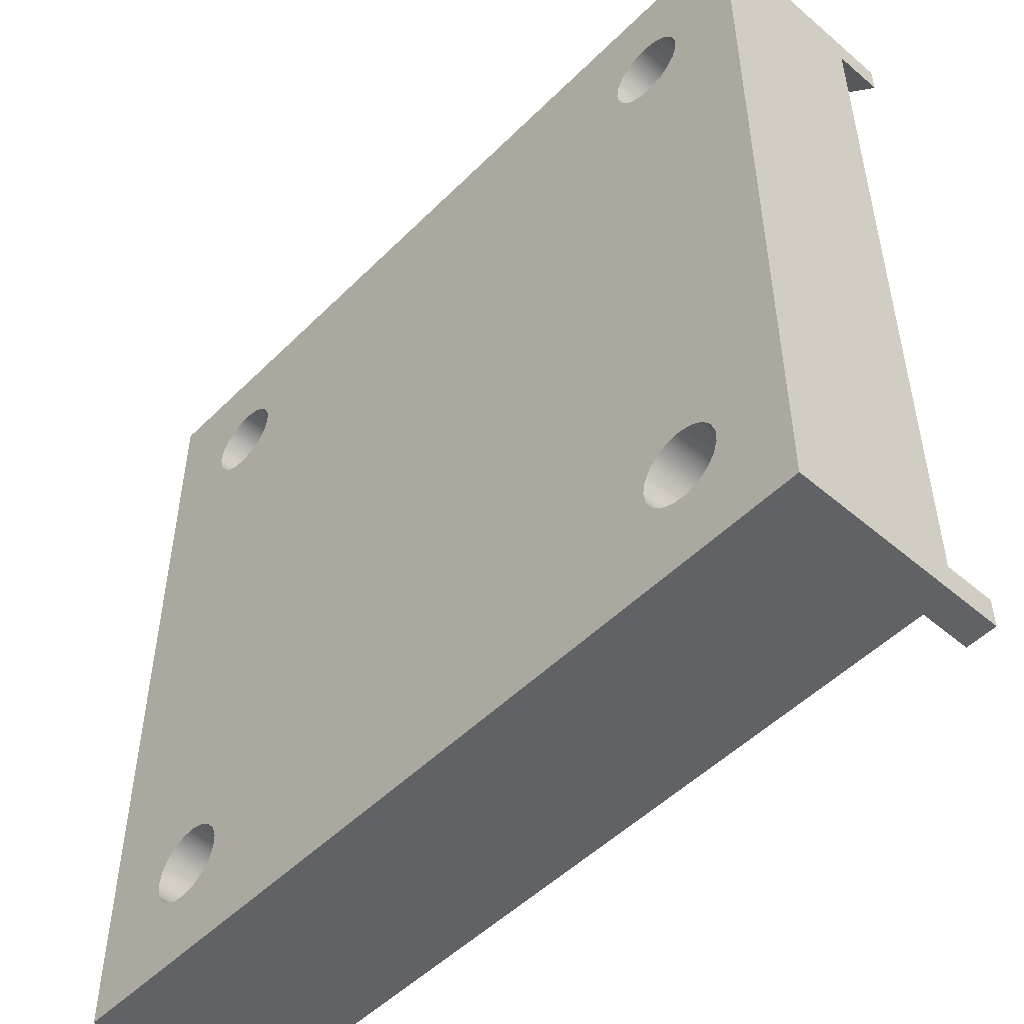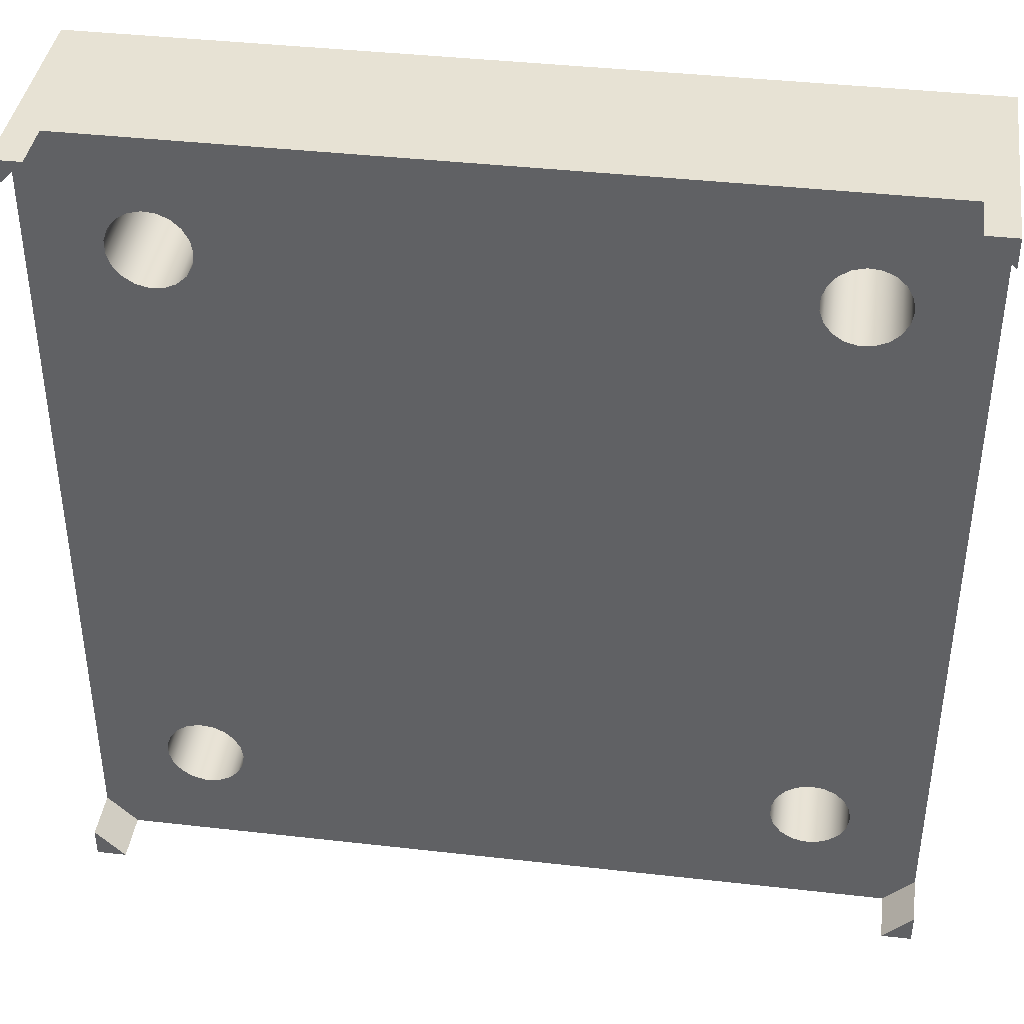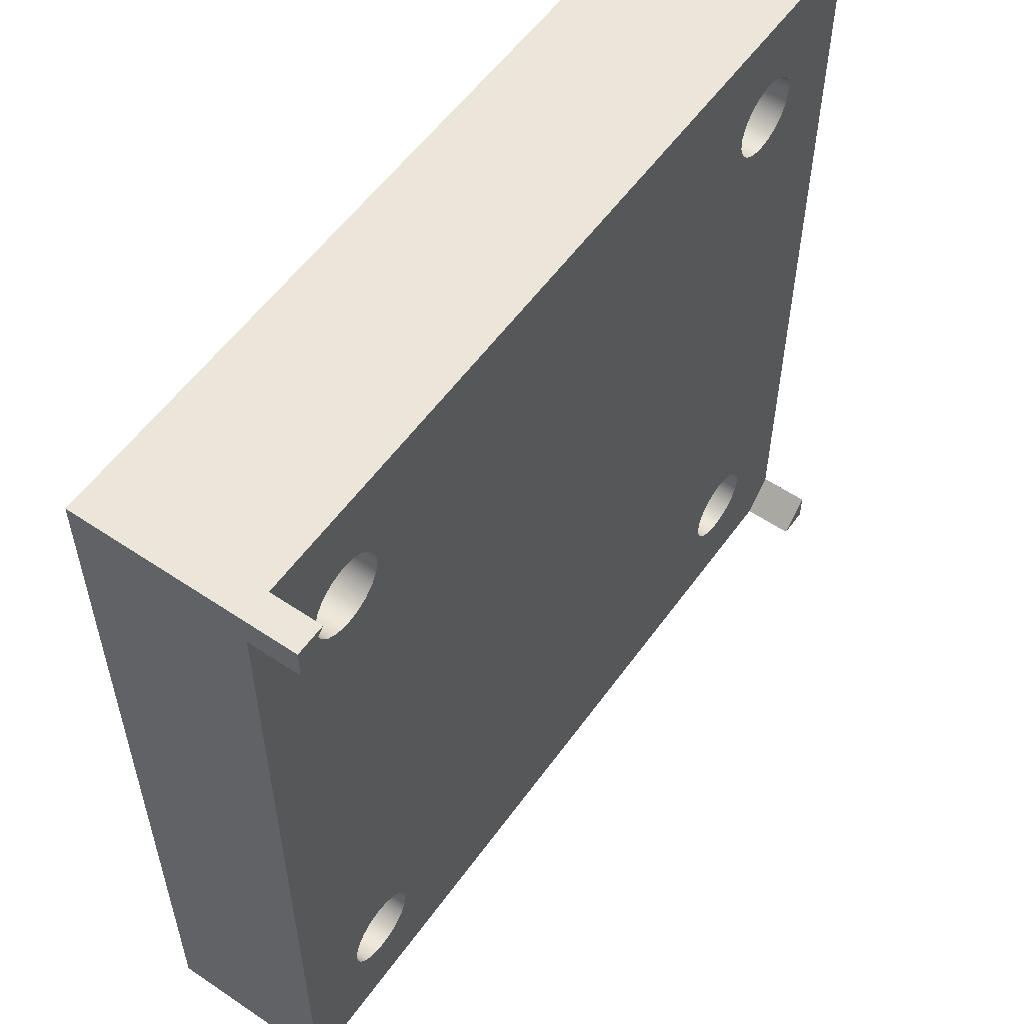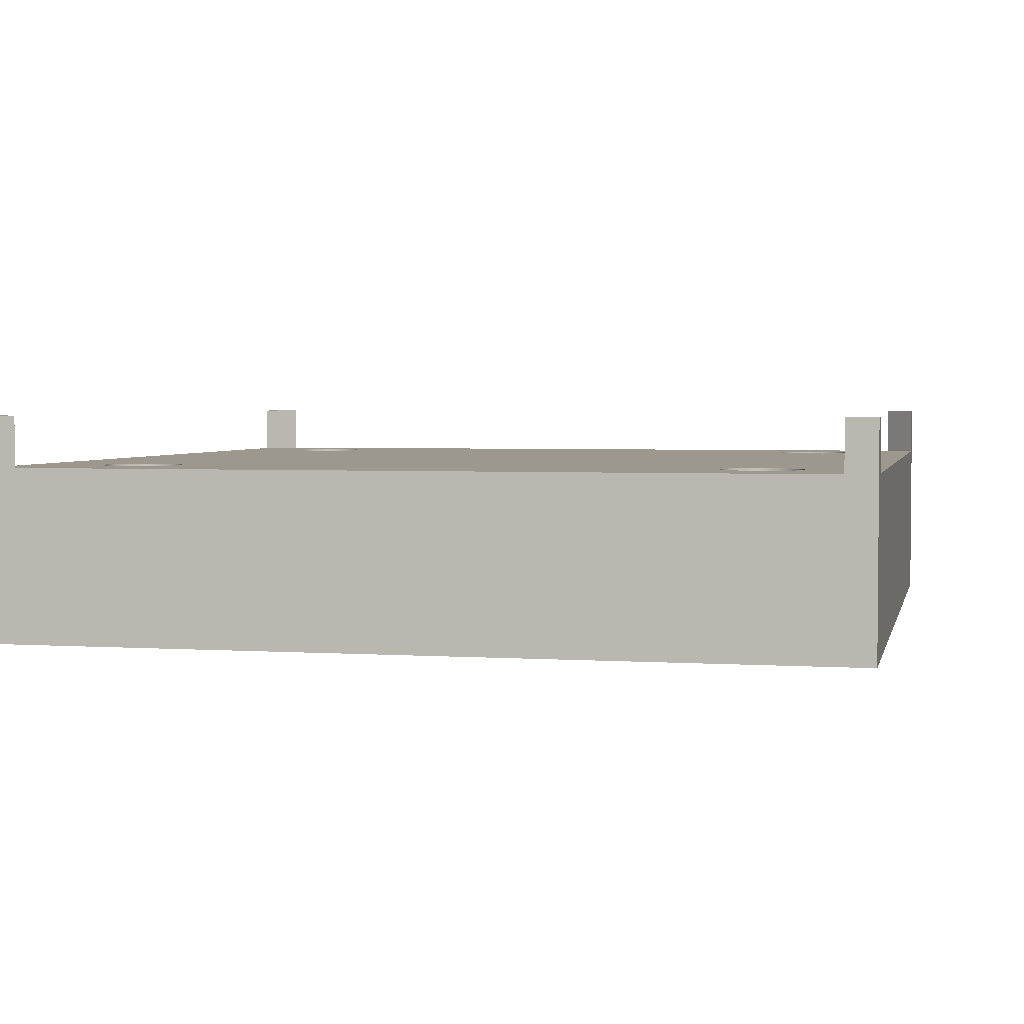
<metadata>
{"format":"obj","ext":"obj","renderer":"f3d","projection":"perspective","resolution":1024,"background":"white","views":[{"elev":-50.6,"azim":47.1,"up":"+Z"},{"elev":40.0,"azim":-172.0,"up":"+Z"},{"elev":56.0,"azim":125.2,"up":"+Z"},{"elev":3.1,"azim":-77.4,"up":"+Y"}]}
</metadata>
<code>
v 3.465 0.85 0.565
v 3.476 0.85 0.6299
v 3.507 0.85 0.6878
v 3.556 0.85 0.7324
v 3.616 0.85 0.7589
v 3.682 0.85 0.7643
v 3.745 0.85 0.7482
v 3.8 0.85 0.7121
v 3.841 0.85 0.6602
v 3.862 0.85 0.5979
v 3.862 0.85 0.5321
v 3.841 0.85 0.4698
v 3.8 0.85 0.4179
v 3.745 0.85 0.3818
v 3.682 0.85 0.3657
v 3.616 0.85 0.3711
v 3.556 0.85 0.3976
v 3.507 0.85 0.4422
v 3.476 0.85 0.5001
v 3.465 0 0.565
v 3.476 0 0.5001
v 3.507 0 0.4422
v 3.556 0 0.3976
v 3.616 0 0.3711
v 3.682 0 0.3657
v 3.745 0 0.3818
v 3.8 0 0.4179
v 3.841 0 0.4698
v 3.862 0 0.5321
v 3.862 0 0.5979
v 3.841 0 0.6602
v 3.8 0 0.7121
v 3.745 0 0.7482
v 3.682 0 0.7643
v 3.616 0 0.7589
v 3.556 0 0.7324
v 3.507 0 0.6878
v 3.476 0 0.6299
v 3.465 0.85 0.565
v 3.465 0 0.565
v 3.465 0.85 3.665
v 3.476 0.85 3.73
v 3.507 0.85 3.788
v 3.556 0.85 3.832
v 3.616 0.85 3.859
v 3.682 0.85 3.864
v 3.745 0.85 3.848
v 3.8 0.85 3.812
v 3.841 0.85 3.76
v 3.862 0.85 3.698
v 3.862 0.85 3.632
v 3.841 0.85 3.57
v 3.8 0.85 3.518
v 3.745 0.85 3.482
v 3.682 0.85 3.466
v 3.616 0.85 3.471
v 3.556 0.85 3.498
v 3.507 0.85 3.542
v 3.476 0.85 3.6
v 3.465 0 3.665
v 3.476 0 3.6
v 3.507 0 3.542
v 3.556 0 3.498
v 3.616 0 3.471
v 3.682 0 3.466
v 3.745 0 3.482
v 3.8 0 3.518
v 3.841 0 3.57
v 3.862 0 3.632
v 3.862 0 3.698
v 3.841 0 3.76
v 3.8 0 3.812
v 3.745 0 3.848
v 3.682 0 3.864
v 3.616 0 3.859
v 3.556 0 3.832
v 3.507 0 3.788
v 3.476 0 3.73
v 3.465 0.85 3.665
v 3.465 0 3.665
v 0.365 0.85 0.565
v 0.3758 0.85 0.6299
v 0.4072 0.85 0.6878
v 0.4556 0.85 0.7324
v 0.5159 0.85 0.7589
v 0.5815 0.85 0.7643
v 0.6453 0.85 0.7482
v 0.7005 0.85 0.7121
v 0.7409 0.85 0.6602
v 0.7623 0.85 0.5979
v 0.7623 0.85 0.5321
v 0.7409 0.85 0.4698
v 0.7005 0.85 0.4179
v 0.6453 0.85 0.3818
v 0.5815 0.85 0.3657
v 0.5159 0.85 0.3711
v 0.4556 0.85 0.3976
v 0.4072 0.85 0.4422
v 0.3758 0.85 0.5001
v 0.365 0 0.565
v 0.3758 0 0.5001
v 0.4072 0 0.4422
v 0.4556 0 0.3976
v 0.5159 0 0.3711
v 0.5815 0 0.3657
v 0.6453 0 0.3818
v 0.7005 0 0.4179
v 0.7409 0 0.4698
v 0.7623 0 0.5321
v 0.7623 0 0.5979
v 0.7409 0 0.6602
v 0.7005 0 0.7121
v 0.6453 0 0.7482
v 0.5815 0 0.7643
v 0.5159 0 0.7589
v 0.4556 0 0.7324
v 0.4072 0 0.6878
v 0.3758 0 0.6299
v 0.365 0.85 0.565
v 0.365 0 0.565
v 0.365 0.85 3.665
v 0.3758 0.85 3.73
v 0.4072 0.85 3.788
v 0.4556 0.85 3.832
v 0.5159 0.85 3.859
v 0.5815 0.85 3.864
v 0.6453 0.85 3.848
v 0.7005 0.85 3.812
v 0.7409 0.85 3.76
v 0.7623 0.85 3.698
v 0.7623 0.85 3.632
v 0.7409 0.85 3.57
v 0.7005 0.85 3.518
v 0.6453 0.85 3.482
v 0.5815 0.85 3.466
v 0.5159 0.85 3.471
v 0.4556 0.85 3.498
v 0.4072 0.85 3.542
v 0.3758 0.85 3.6
v 0.365 0 3.665
v 0.3758 0 3.6
v 0.4072 0 3.542
v 0.4556 0 3.498
v 0.5159 0 3.471
v 0.5815 0 3.466
v 0.6453 0 3.482
v 0.7005 0 3.518
v 0.7409 0 3.57
v 0.7623 0 3.632
v 0.7623 0 3.698
v 0.7409 0 3.76
v 0.7005 0 3.812
v 0.6453 0 3.848
v 0.5815 0 3.864
v 0.5159 0 3.859
v 0.4556 0 3.832
v 0.4072 0 3.788
v 0.3758 0 3.73
v 0.365 0.85 3.665
v 0.365 0 3.665
v 0 0.85 0.15
v 0.15 0.85 0
v 0.15 1.1 0
v 0 1.1 0.15
v 0 1.1 0.15
v 0.15 1.1 0
v 0 1.1 0
v 3.465 0.85 0.565
v 3.476 0.85 0.5001
v 3.507 0.85 0.4422
v 3.556 0.85 0.3976
v 3.616 0.85 0.3711
v 3.682 0.85 0.3657
v 3.745 0.85 0.3818
v 3.8 0.85 0.4179
v 3.841 0.85 0.4698
v 3.862 0.85 0.5321
v 3.862 0.85 0.5979
v 3.841 0.85 0.6602
v 3.8 0.85 0.7121
v 3.745 0.85 0.7482
v 3.682 0.85 0.7643
v 3.616 0.85 0.7589
v 3.556 0.85 0.7324
v 3.507 0.85 0.6878
v 3.476 0.85 0.6299
v 3.465 0.85 3.665
v 3.476 0.85 3.6
v 3.507 0.85 3.542
v 3.556 0.85 3.498
v 3.616 0.85 3.471
v 3.682 0.85 3.466
v 3.745 0.85 3.482
v 3.8 0.85 3.518
v 3.841 0.85 3.57
v 3.862 0.85 3.632
v 3.862 0.85 3.698
v 3.841 0.85 3.76
v 3.8 0.85 3.812
v 3.745 0.85 3.848
v 3.682 0.85 3.864
v 3.616 0.85 3.859
v 3.556 0.85 3.832
v 3.507 0.85 3.788
v 3.476 0.85 3.73
v 0.365 0.85 0.565
v 0.3758 0.85 0.5001
v 0.4072 0.85 0.4422
v 0.4556 0.85 0.3976
v 0.5159 0.85 0.3711
v 0.5815 0.85 0.3657
v 0.6453 0.85 0.3818
v 0.7005 0.85 0.4179
v 0.7409 0.85 0.4698
v 0.7623 0.85 0.5321
v 0.7623 0.85 0.5979
v 0.7409 0.85 0.6602
v 0.7005 0.85 0.7121
v 0.6453 0.85 0.7482
v 0.5815 0.85 0.7643
v 0.5159 0.85 0.7589
v 0.4556 0.85 0.7324
v 0.4072 0.85 0.6878
v 0.3758 0.85 0.6299
v 0.365 0.85 3.665
v 0.3758 0.85 3.6
v 0.4072 0.85 3.542
v 0.4556 0.85 3.498
v 0.5159 0.85 3.471
v 0.5815 0.85 3.466
v 0.6453 0.85 3.482
v 0.7005 0.85 3.518
v 0.7409 0.85 3.57
v 0.7623 0.85 3.632
v 0.7623 0.85 3.698
v 0.7409 0.85 3.76
v 0.7005 0.85 3.812
v 0.6453 0.85 3.848
v 0.5815 0.85 3.864
v 0.5159 0.85 3.859
v 0.4556 0.85 3.832
v 0.4072 0.85 3.788
v 0.3758 0.85 3.73
v 0.15 0.85 0
v 0 0.85 0.15
v 0 0.85 4.08
v 0.15 0.85 4.23
v 4.08 0.85 4.23
v 4.23 0.85 4.08
v 4.23 0.85 0.15
v 4.08 0.85 0
v 4.08 0.85 0
v 4.23 0.85 0.15
v 4.23 1.1 0.15
v 4.08 1.1 0
v 4.08 1.1 0
v 4.23 1.1 0.15
v 4.23 1.1 0
v 0.15 0.85 4.23
v 0 0.85 4.08
v 0 1.1 4.08
v 0.15 1.1 4.23
v 0.15 1.1 4.23
v 0 1.1 4.08
v 0 1.1 4.23
v 4.23 0.85 4.08
v 4.08 0.85 4.23
v 4.08 1.1 4.23
v 4.23 1.1 4.08
v 4.23 1.1 4.08
v 4.08 1.1 4.23
v 4.23 1.1 4.23
v 0 0 0
v 0 0 4.23
v 0 1.1 4.23
v 0 1.1 4.08
v 0 0.85 4.08
v 0 0.85 0.15
v 0 1.1 0.15
v 0 1.1 0
v 4.23 0 0
v 0 0 0
v 0 1.1 0
v 0.15 1.1 0
v 0.15 0.85 0
v 4.08 0.85 0
v 4.08 1.1 0
v 4.23 1.1 0
v 4.23 0 4.23
v 4.23 0 0
v 4.23 1.1 0
v 4.23 1.1 0.15
v 4.23 0.85 0.15
v 4.23 0.85 4.08
v 4.23 1.1 4.08
v 4.23 1.1 4.23
v 0 0 4.23
v 4.23 0 4.23
v 4.23 1.1 4.23
v 4.08 1.1 4.23
v 4.08 0.85 4.23
v 0.15 0.85 4.23
v 0.15 1.1 4.23
v 0 1.1 4.23
v 3.465 0 0.565
v 3.476 0 0.6299
v 3.507 0 0.6878
v 3.556 0 0.7324
v 3.616 0 0.7589
v 3.682 0 0.7643
v 3.745 0 0.7482
v 3.8 0 0.7121
v 3.841 0 0.6602
v 3.862 0 0.5979
v 3.862 0 0.5321
v 3.841 0 0.4698
v 3.8 0 0.4179
v 3.745 0 0.3818
v 3.682 0 0.3657
v 3.616 0 0.3711
v 3.556 0 0.3976
v 3.507 0 0.4422
v 3.476 0 0.5001
v 3.465 0 3.665
v 3.476 0 3.73
v 3.507 0 3.788
v 3.556 0 3.832
v 3.616 0 3.859
v 3.682 0 3.864
v 3.745 0 3.848
v 3.8 0 3.812
v 3.841 0 3.76
v 3.862 0 3.698
v 3.862 0 3.632
v 3.841 0 3.57
v 3.8 0 3.518
v 3.745 0 3.482
v 3.682 0 3.466
v 3.616 0 3.471
v 3.556 0 3.498
v 3.507 0 3.542
v 3.476 0 3.6
v 0.365 0 0.565
v 0.3758 0 0.6299
v 0.4072 0 0.6878
v 0.4556 0 0.7324
v 0.5159 0 0.7589
v 0.5815 0 0.7643
v 0.6453 0 0.7482
v 0.7005 0 0.7121
v 0.7409 0 0.6602
v 0.7623 0 0.5979
v 0.7623 0 0.5321
v 0.7409 0 0.4698
v 0.7005 0 0.4179
v 0.6453 0 0.3818
v 0.5815 0 0.3657
v 0.5159 0 0.3711
v 0.4556 0 0.3976
v 0.4072 0 0.4422
v 0.3758 0 0.5001
v 0.365 0 3.665
v 0.3758 0 3.73
v 0.4072 0 3.788
v 0.4556 0 3.832
v 0.5159 0 3.859
v 0.5815 0 3.864
v 0.6453 0 3.848
v 0.7005 0 3.812
v 0.7409 0 3.76
v 0.7623 0 3.698
v 0.7623 0 3.632
v 0.7409 0 3.57
v 0.7005 0 3.518
v 0.6453 0 3.482
v 0.5815 0 3.466
v 0.5159 0 3.471
v 0.4556 0 3.498
v 0.4072 0 3.542
v 0.3758 0 3.6
v 4.23 0 4.23
v 0 0 4.23
v 0 0 0
v 4.23 0 0
g cf4c949e-e31a-11ea-9490-54bf646e7e1f
f 2 38 1
f 1 38 40
f 39 20 19
f 19 20 21
f 19 21 18
f 18 21 22
f 18 22 17
f 17 22 23
f 17 23 16
f 16 23 24
f 16 24 15
f 15 24 25
f 15 25 14
f 14 25 26
f 14 26 13
f 13 26 27
f 13 27 12
f 12 27 28
f 12 28 11
f 11 28 29
f 11 29 10
f 10 29 30
f 10 30 9
f 9 30 31
f 9 31 8
f 8 31 32
f 8 32 7
f 7 32 33
f 7 33 6
f 6 33 34
f 6 34 5
f 5 34 35
f 5 35 4
f 4 35 36
f 4 36 3
f 3 36 37
f 3 37 2
f 2 37 38
g cf4e1b64-e31a-11ea-863d-54bf646e7e1f
f 42 78 41
f 41 78 80
f 79 60 59
f 59 60 61
f 59 61 58
f 58 61 62
f 58 62 57
f 57 62 63
f 57 63 56
f 56 63 64
f 56 64 55
f 55 64 65
f 55 65 54
f 54 65 66
f 54 66 53
f 53 66 67
f 53 67 52
f 52 67 68
f 52 68 51
f 51 68 69
f 51 69 50
f 50 69 70
f 50 70 49
f 49 70 71
f 49 71 48
f 48 71 72
f 48 72 47
f 47 72 73
f 47 73 46
f 46 73 74
f 46 74 45
f 45 74 75
f 45 75 44
f 44 75 76
f 44 76 43
f 43 76 77
f 43 77 42
f 42 77 78
g cf4fa234-e31a-11ea-8ac0-54bf646e7e1f
f 82 118 81
f 81 118 120
f 119 100 99
f 99 100 101
f 99 101 98
f 98 101 102
f 98 102 97
f 97 102 103
f 97 103 96
f 96 103 104
f 96 104 95
f 95 104 105
f 95 105 94
f 94 105 106
f 94 106 93
f 93 106 107
f 93 107 92
f 92 107 108
f 92 108 91
f 91 108 109
f 91 109 90
f 90 109 110
f 90 110 89
f 89 110 111
f 89 111 88
f 88 111 112
f 88 112 87
f 87 112 113
f 87 113 86
f 86 113 114
f 86 114 85
f 85 114 115
f 85 115 84
f 84 115 116
f 84 116 83
f 83 116 117
f 83 117 82
f 82 117 118
g cf5101da-e31a-11ea-ba42-54bf646e7e1f
f 122 158 121
f 121 158 160
f 159 140 139
f 139 140 141
f 139 141 138
f 138 141 142
f 138 142 137
f 137 142 143
f 137 143 136
f 136 143 144
f 136 144 135
f 135 144 145
f 135 145 134
f 134 145 146
f 134 146 133
f 133 146 147
f 133 147 132
f 132 147 148
f 132 148 131
f 131 148 149
f 131 149 130
f 130 149 150
f 130 150 129
f 129 150 151
f 129 151 128
f 128 151 152
f 128 152 127
f 127 152 153
f 127 153 126
f 126 153 154
f 126 154 125
f 125 154 155
f 125 155 124
f 124 155 156
f 124 156 123
f 123 156 157
f 123 157 122
f 122 157 158
g cedbef2e-e31a-11ea-ae50-54bf646e7e1f
f 161 162 164
f 164 162 163
g cedd4ed0-e31a-11ea-a41e-54bf646e7e1f
f 165 166 167
g ce7d9b1c-e31a-11ea-baea-54bf646e7e1f
f 169 215 168
f 168 215 216
f 168 216 186
f 186 216 217
f 186 217 185
f 185 217 218
f 185 218 232
f 232 218 231
f 231 218 219
f 231 219 230
f 230 219 220
f 230 220 229
f 229 220 221
f 229 221 228
f 228 221 222
f 228 222 227
f 227 222 223
f 227 223 246
f 246 223 245
f 245 223 224
f 245 224 206
f 215 169 214
f 214 169 170
f 214 170 213
f 213 170 171
f 213 171 212
f 212 171 251
f 212 251 244
f 171 172 251
f 251 172 173
f 251 173 174
f 174 175 251
f 251 175 250
f 250 175 176
f 250 176 177
f 177 178 250
f 250 178 179
f 250 179 195
f 195 179 194
f 194 179 180
f 194 180 193
f 193 180 181
f 193 181 192
f 192 181 182
f 192 182 191
f 191 182 183
f 191 183 190
f 190 183 184
f 190 184 189
f 189 184 185
f 189 185 232
f 188 234 187
f 187 234 235
f 187 235 205
f 205 235 236
f 205 236 204
f 204 236 237
f 204 237 203
f 203 237 238
f 203 238 248
f 248 238 247
f 247 238 239
f 247 239 240
f 234 188 233
f 233 188 189
f 233 189 232
f 250 195 249
f 249 195 196
f 249 196 197
f 197 198 249
f 249 198 199
f 249 199 248
f 248 199 200
f 248 200 201
f 201 202 248
f 248 202 203
f 206 207 245
f 245 207 208
f 245 208 244
f 244 208 209
f 244 209 210
f 210 211 244
f 244 211 212
f 243 225 246
f 246 225 226
f 246 226 227
f 240 241 247
f 247 241 242
f 247 242 246
f 246 242 243
g cede8798-e31a-11ea-86dc-54bf646e7e1f
f 252 253 255
f 255 253 254
g cedf71cc-e31a-11ea-b719-54bf646e7e1f
f 256 257 258
g cee0835e-e31a-11ea-8ee6-54bf646e7e1f
f 259 260 262
f 262 260 261
g cee1bc2c-e31a-11ea-983b-54bf646e7e1f
f 263 264 265
g cee2cd70-e31a-11ea-8eb4-54bf646e7e1f
f 266 267 269
f 269 267 268
g cee4061e-e31a-11ea-a9e2-54bf646e7e1f
f 270 271 272
g ce7ab46e-e31a-11ea-a3e6-54bf646e7e1f
f 280 273 278
f 278 273 274
f 278 274 277
f 277 274 275
f 277 275 276
f 278 279 280
g ce7b77d4-e31a-11ea-bad4-54bf646e7e1f
f 288 281 286
f 286 281 282
f 286 282 285
f 285 282 283
f 285 283 284
f 286 287 288
g ce7c3b4a-e31a-11ea-9043-54bf646e7e1f
f 296 289 294
f 294 289 290
f 294 290 293
f 293 290 291
f 293 291 292
f 294 295 296
g ce7cfedc-e31a-11ea-8943-54bf646e7e1f
f 304 297 302
f 302 297 298
f 302 298 301
f 301 298 299
f 301 299 300
f 302 303 304
g ce7e5e8c-e31a-11ea-bb9b-54bf646e7e1f
f 306 352 305
f 305 352 353
f 305 353 323
f 323 353 354
f 323 354 322
f 322 354 355
f 322 355 321
f 321 355 356
f 321 356 384
f 384 356 383
f 383 356 357
f 383 357 358
f 352 306 351
f 351 306 307
f 351 307 350
f 350 307 374
f 350 374 349
f 349 374 375
f 349 375 348
f 348 375 376
f 348 376 377
f 374 307 341
f 341 307 308
f 341 308 340
f 340 308 309
f 340 309 339
f 339 309 310
f 339 310 338
f 338 310 337
f 337 310 311
f 337 311 336
f 336 311 312
f 336 312 335
f 335 312 313
f 335 313 381
f 381 313 384
f 384 313 314
f 384 314 315
f 315 316 384
f 384 316 317
f 384 317 318
f 318 319 384
f 384 319 320
f 384 320 321
f 325 371 324
f 324 371 372
f 324 372 342
f 342 372 373
f 342 373 341
f 341 373 374
f 371 325 370
f 370 325 326
f 370 326 369
f 369 326 327
f 369 327 368
f 368 327 381
f 368 381 382
f 327 328 381
f 381 328 329
f 381 329 330
f 330 331 381
f 381 331 332
f 381 332 333
f 333 334 381
f 381 334 335
f 361 343 383
f 383 343 344
f 383 344 382
f 382 344 380
f 382 380 362
f 380 344 379
f 379 344 345
f 379 345 346
f 379 346 378
f 378 346 347
f 378 347 377
f 377 347 348
f 358 359 383
f 383 359 360
f 383 360 361
f 362 363 382
f 382 363 364
f 382 364 365
f 365 366 382
f 382 366 367
f 382 367 368

</code>
